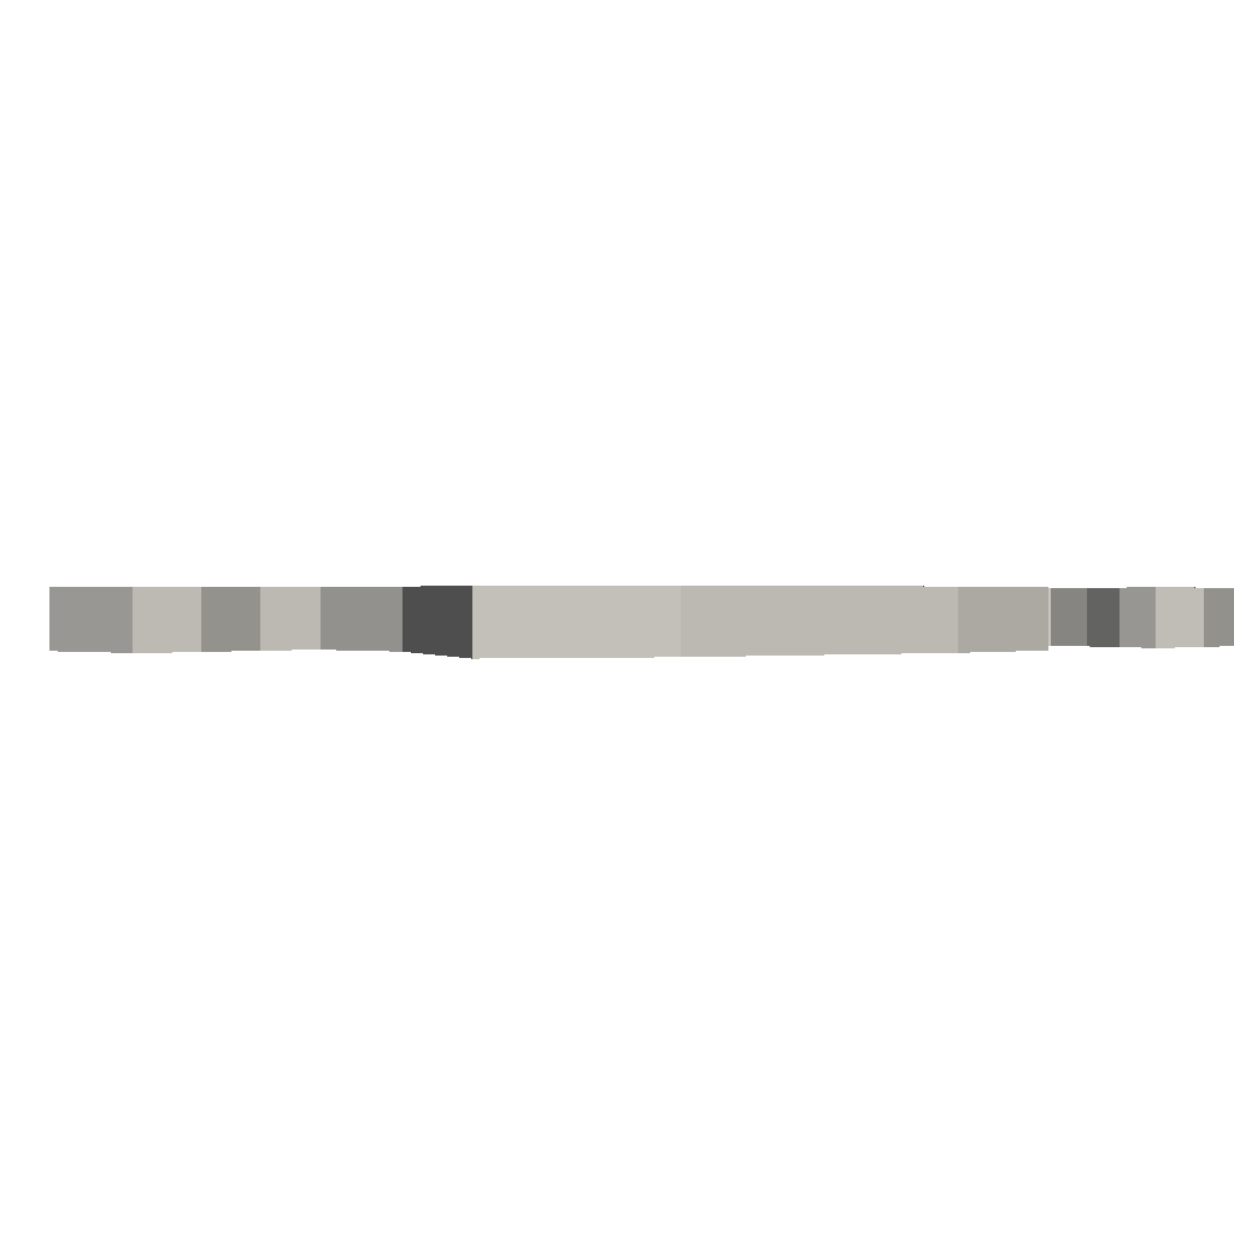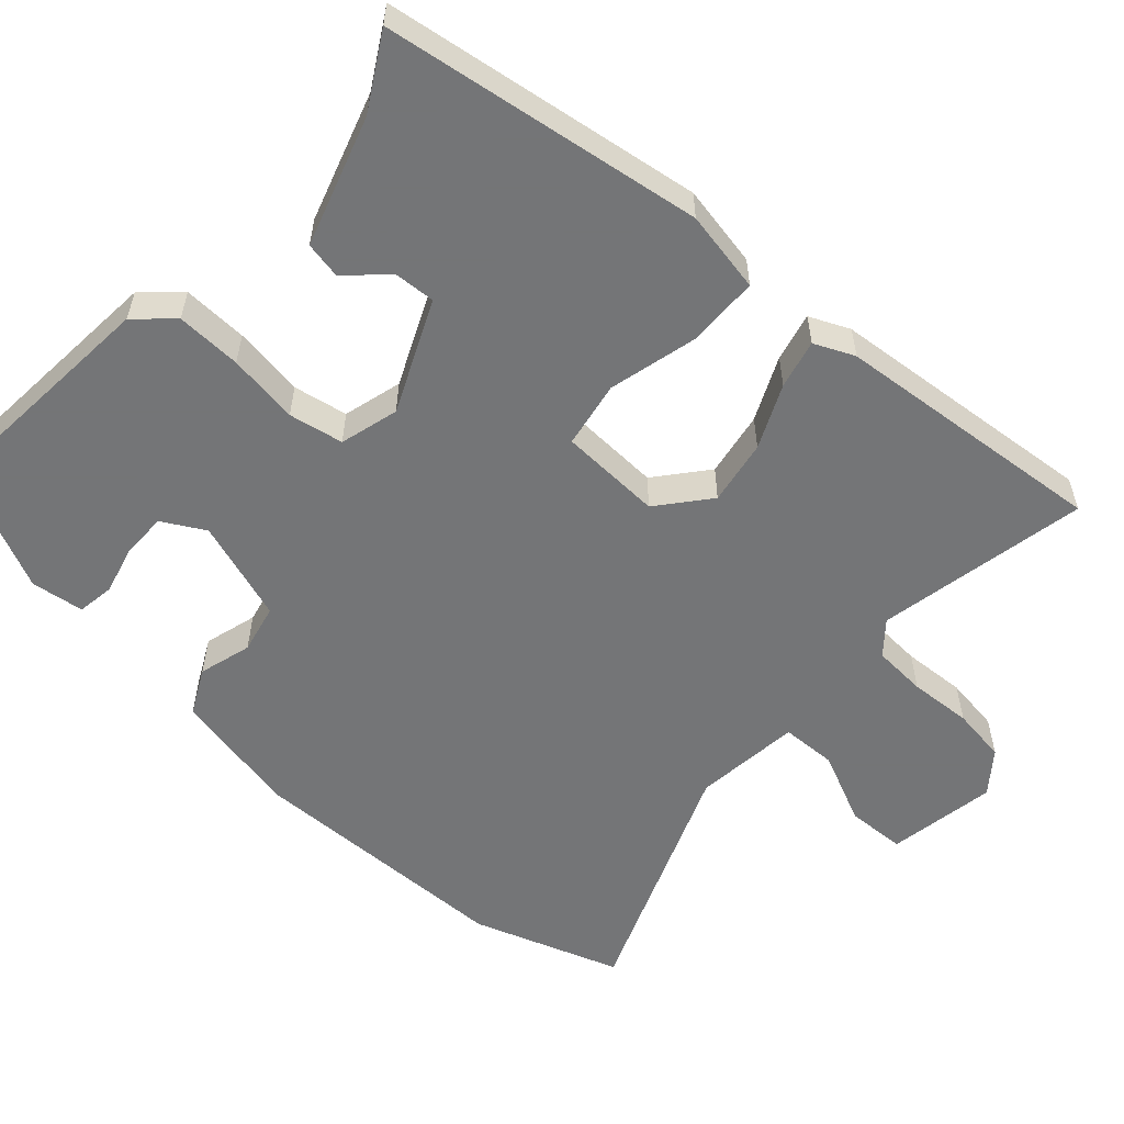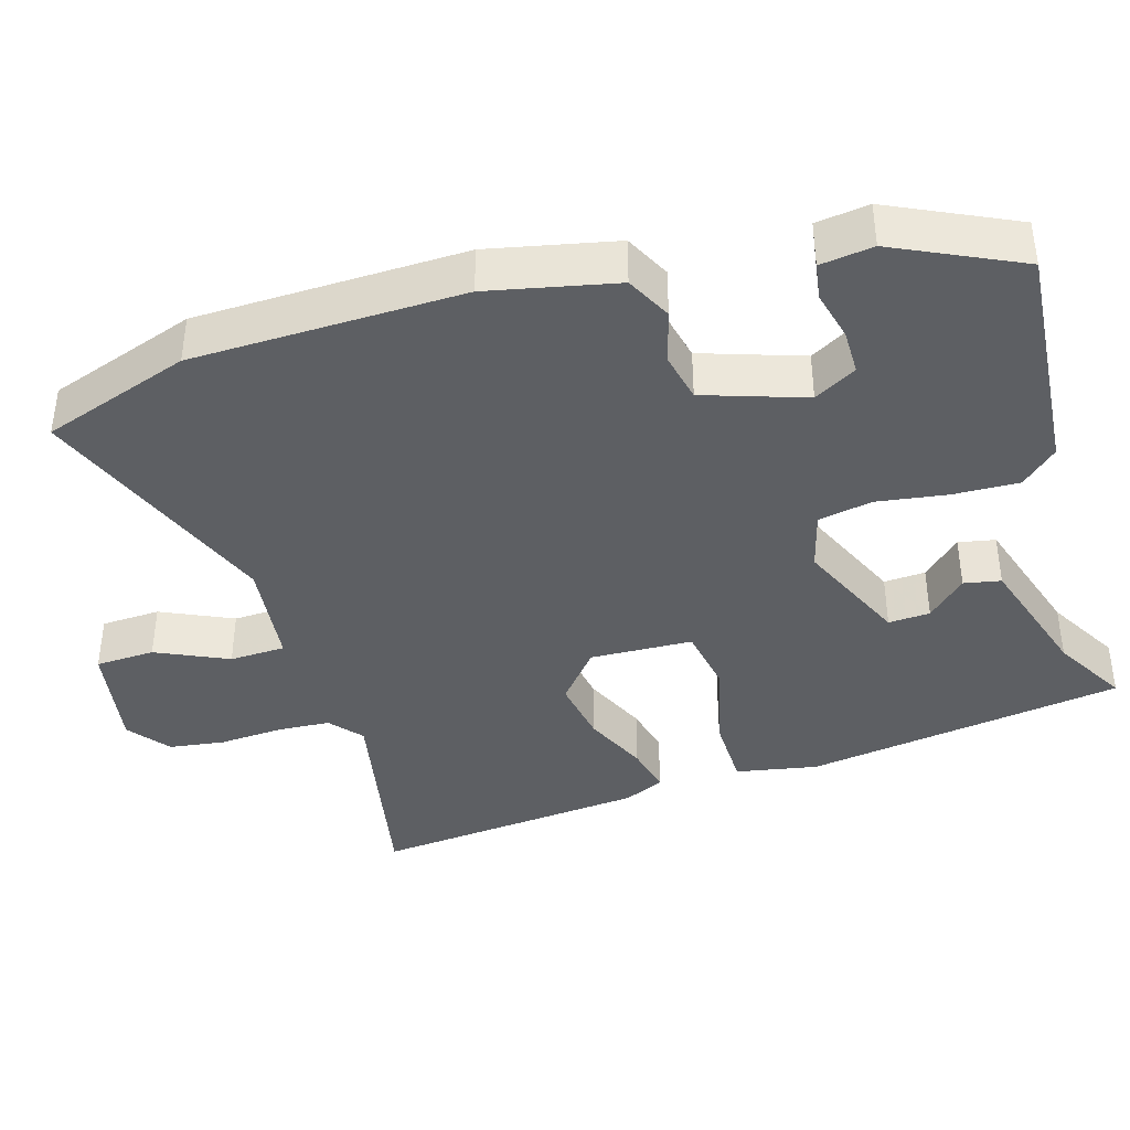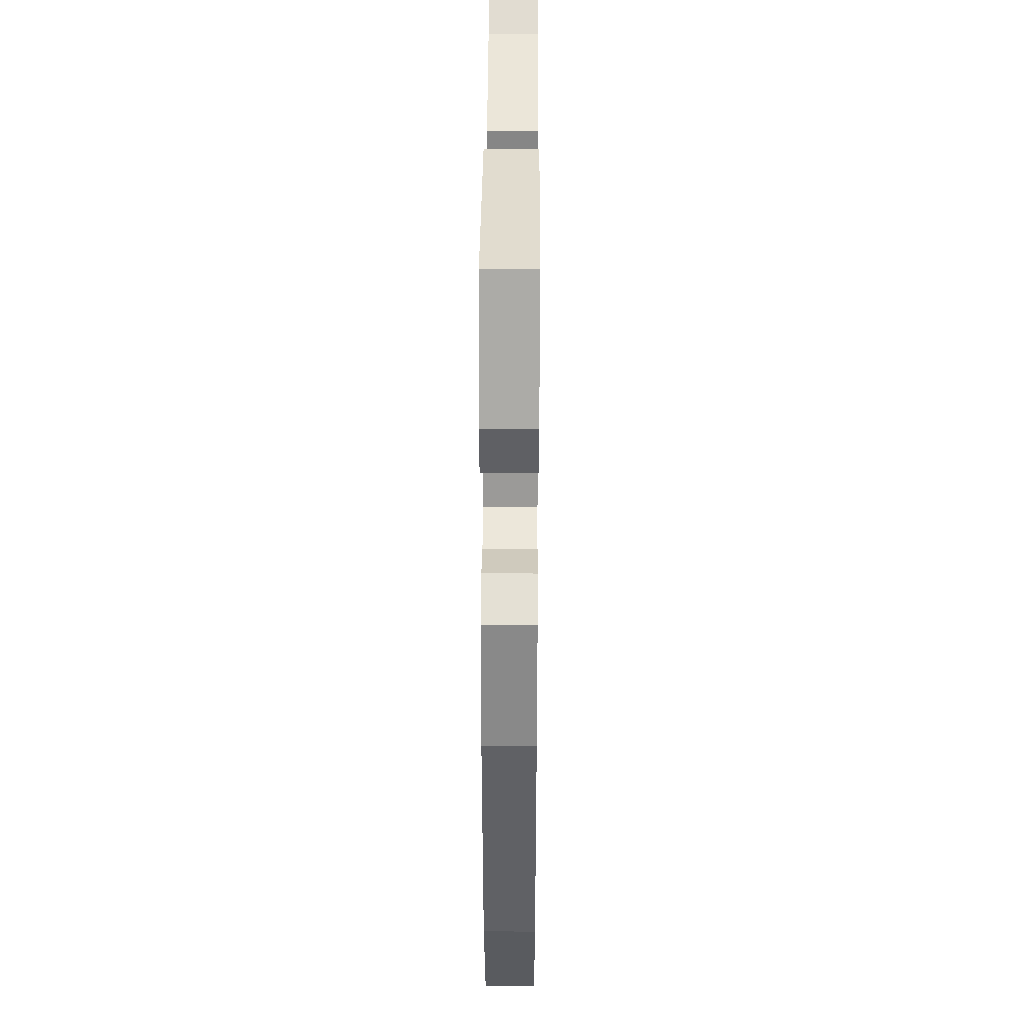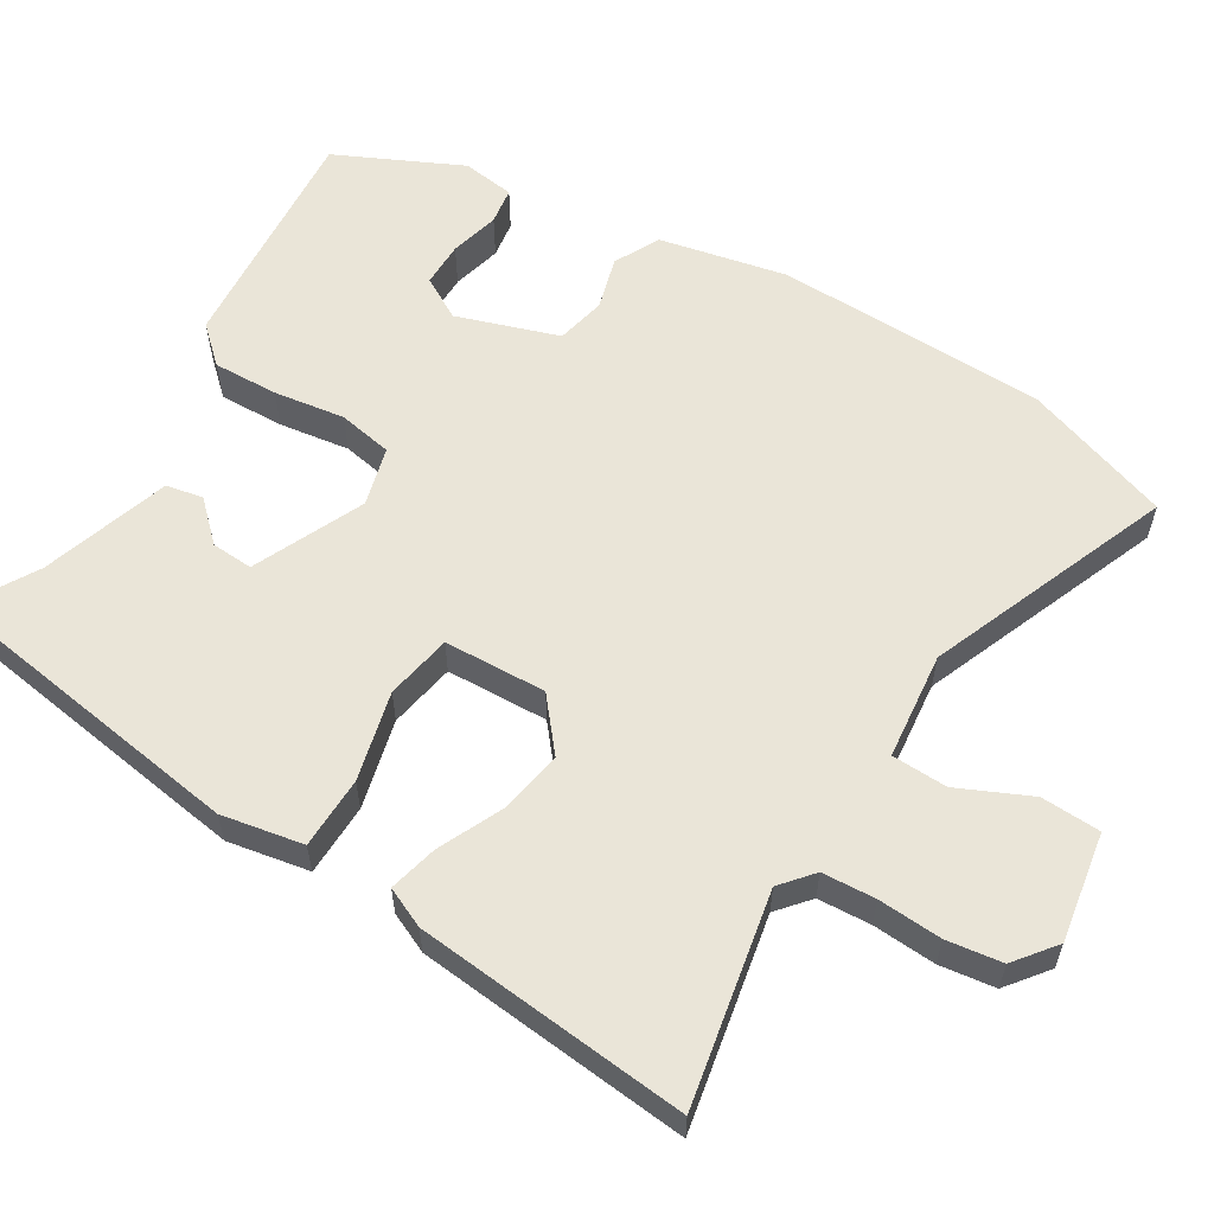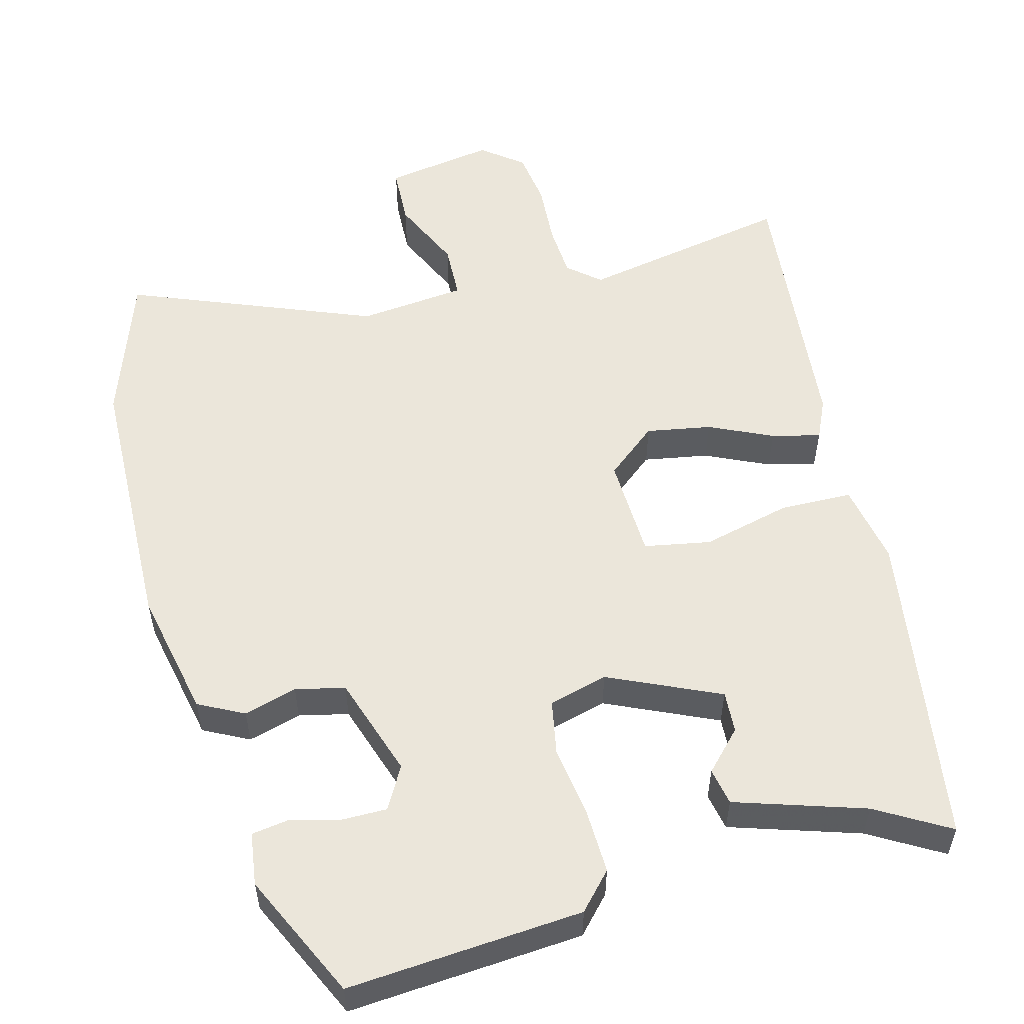
<metadata>
{"format":"obj","ext":"obj","renderer":"f3d","projection":"perspective","resolution":1024,"background":"white","views":[{"elev":0.4,"azim":-128.6,"up":"+Y"},{"elev":-56.4,"azim":46.0,"up":"+Y"},{"elev":-40.1,"azim":-75.3,"up":"+Y"},{"elev":37.1,"azim":-89.6,"up":"+Z"},{"elev":58.9,"azim":119.5,"up":"+Y"},{"elev":54.7,"azim":-16.5,"up":"+Y"}]}
</metadata>
<code>
v 0.407 0.07 0.524
v 0.485 0.07 0.096
v 0.468 0.07 -0.015
v 0.371 0.07 -0.02
v 0.25 0.07 0.006
v 0.161 0.07 -0.013
v 0.16 0.07 -0.151
v 0.23 0.07 -0.205
v 0.317 0.07 -0.187
v 0.401 0.07 -0.145
v 0.466 0.07 -0.127
v 0.492 0.07 -0.18
v 0.539 0.07 -0.548
v 0.252 0.07 -0.502
v 0.21 0.07 -0.54
v 0.208 0.07 -0.612
v 0.216 0.07 -0.697
v 0.208 0.07 -0.772
v 0.154 0.07 -0.817
v 0.006 0.07 -0.797
v 0 0.07 -0.717
v 0.041 0.07 -0.619
v 0.036 0.07 -0.544
v -0.109 0.07 -0.533
v -0.434 0.07 -0.674
v -0.509 0.07 -0.477
v -0.529 0.07 -0.113
v -0.498 0.07 0.06
v -0.438 0.07 0.093
v -0.366 0.07 0.075
v -0.3 0.07 0.092
v -0.259 0.07 0.23
v -0.293 0.07 0.286
v -0.354 0.07 0.284
v -0.42 0.07 0.265
v -0.47 0.07 0.271
v -0.482 0.07 0.342
v -0.408 0.07 0.513
v -0.091 0.07 0.498
v -0.045 0.07 0.451
v -0.045 0.07 0.363
v -0.056 0.07 0.267
v -0.04 0.07 0.194
v 0.04 0.07 0.175
v 0.187 0.07 0.247
v 0.182 0.07 0.303
v 0.131 0.07 0.353
v 0.139 0.07 0.403
v 0.311 0.07 0.464
v 0.407 0 0.524
v 0.485 0 0.096
v 0.468 0 -0.015
v 0.371 0 -0.02
v 0.25 0 0.006
v 0.161 0 -0.013
v 0.16 0 -0.151
v 0.23 0 -0.205
v 0.317 0 -0.187
v 0.401 0 -0.145
v 0.466 0 -0.127
v 0.492 0 -0.18
v 0.539 0 -0.548
v 0.252 0 -0.502
v 0.21 0 -0.54
v 0.208 0 -0.612
v 0.216 0 -0.697
v 0.208 0 -0.772
v 0.154 0 -0.817
v 0.006 0 -0.797
v 0 0 -0.717
v 0.041 0 -0.619
v 0.036 0 -0.544
v -0.109 0 -0.533
v -0.434 0 -0.674
v -0.509 0 -0.477
v -0.529 0 -0.113
v -0.498 0 0.06
v -0.438 0 0.093
v -0.366 0 0.075
v -0.3 0 0.092
v -0.259 0 0.23
v -0.293 0 0.286
v -0.354 0 0.284
v -0.42 0 0.265
v -0.47 0 0.271
v -0.482 0 0.342
v -0.408 0 0.513
v -0.091 0 0.498
v -0.045 0 0.451
v -0.045 0 0.363
v -0.056 0 0.267
v -0.04 0 0.194
v 0.04 0 0.175
v 0.187 0 0.247
v 0.182 0 0.303
v 0.131 0 0.353
v 0.139 0 0.403
v 0.311 0 0.464
f 46 47 48 49
f 3 4 5
f 2 3 5
f 1 2 5
f 49 1 5
f 46 49 5
f 45 46 5
f 44 45 5 6
f 43 44 6 7
f 40 41 42
f 39 40 42
f 38 39 42
f 37 38 42
f 34 35 36 37
f 33 34 37
f 33 37 42
f 32 33 42 43
f 28 29 30
f 27 28 30
f 26 27 30
f 25 26 30
f 24 25 30
f 23 24 30 31
f 20 21 22
f 19 20 22
f 18 19 22
f 17 18 22
f 16 17 22
f 15 16 22 23
f 32 43 7
f 31 32 7
f 23 31 7
f 15 23 7
f 14 15 7
f 12 13 14
f 11 12 14
f 10 11 14
f 9 10 14
f 8 9 14
f 7 8 14
f 98 97 96 95
f 54 53 52
f 54 52 51
f 54 51 50
f 54 50 98
f 54 98 95
f 54 95 94
f 55 54 94 93
f 56 55 93 92
f 91 90 89
f 91 89 88
f 91 88 87
f 91 87 86
f 86 85 84 83
f 86 83 82
f 91 86 82
f 92 91 82 81
f 79 78 77
f 79 77 76
f 79 76 75
f 79 75 74
f 79 74 73
f 80 79 73 72
f 71 70 69
f 71 69 68
f 71 68 67
f 71 67 66
f 71 66 65
f 72 71 65 64
f 56 92 81
f 56 81 80
f 56 80 72
f 56 72 64
f 56 64 63
f 63 62 61
f 63 61 60
f 63 60 59
f 63 59 58
f 63 58 57
f 63 57 56
f 1 50 51 2
f 2 51 52 3
f 3 52 53 4
f 4 53 54 5
f 5 54 55 6
f 6 55 56 7
f 7 56 57 8
f 8 57 58 9
f 9 58 59 10
f 10 59 60 11
f 11 60 61 12
f 12 61 62 13
f 13 62 63 14
f 14 63 64 15
f 15 64 65 16
f 16 65 66 17
f 17 66 67 18
f 18 67 68 19
f 19 68 69 20
f 20 69 70 21
f 21 70 71 22
f 22 71 72 23
f 23 72 73 24
f 24 73 74 25
f 25 74 75 26
f 26 75 76 27
f 27 76 77 28
f 28 77 78 29
f 29 78 79 30
f 30 79 80 31
f 31 80 81 32
f 32 81 82 33
f 33 82 83 34
f 34 83 84 35
f 35 84 85 36
f 36 85 86 37
f 37 86 87 38
f 38 87 88 39
f 39 88 89 40
f 40 89 90 41
f 41 90 91 42
f 42 91 92 43
f 43 92 93 44
f 44 93 94 45
f 45 94 95 46
f 46 95 96 47
f 47 96 97 48
f 48 97 98 49
f 49 98 50 1

</code>
